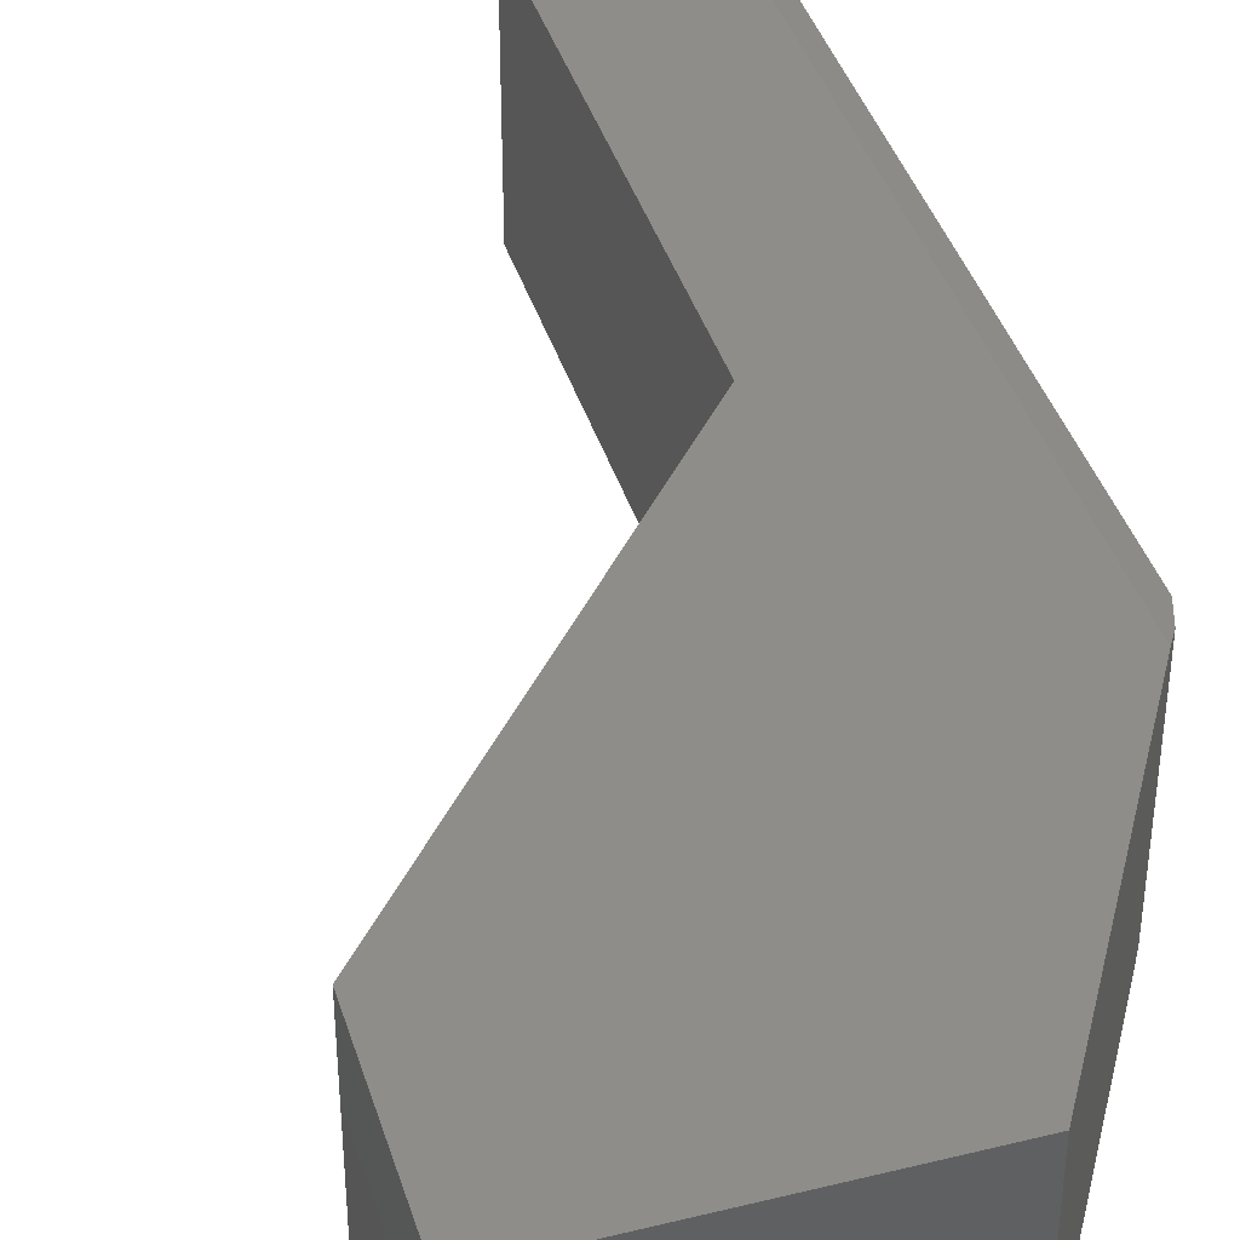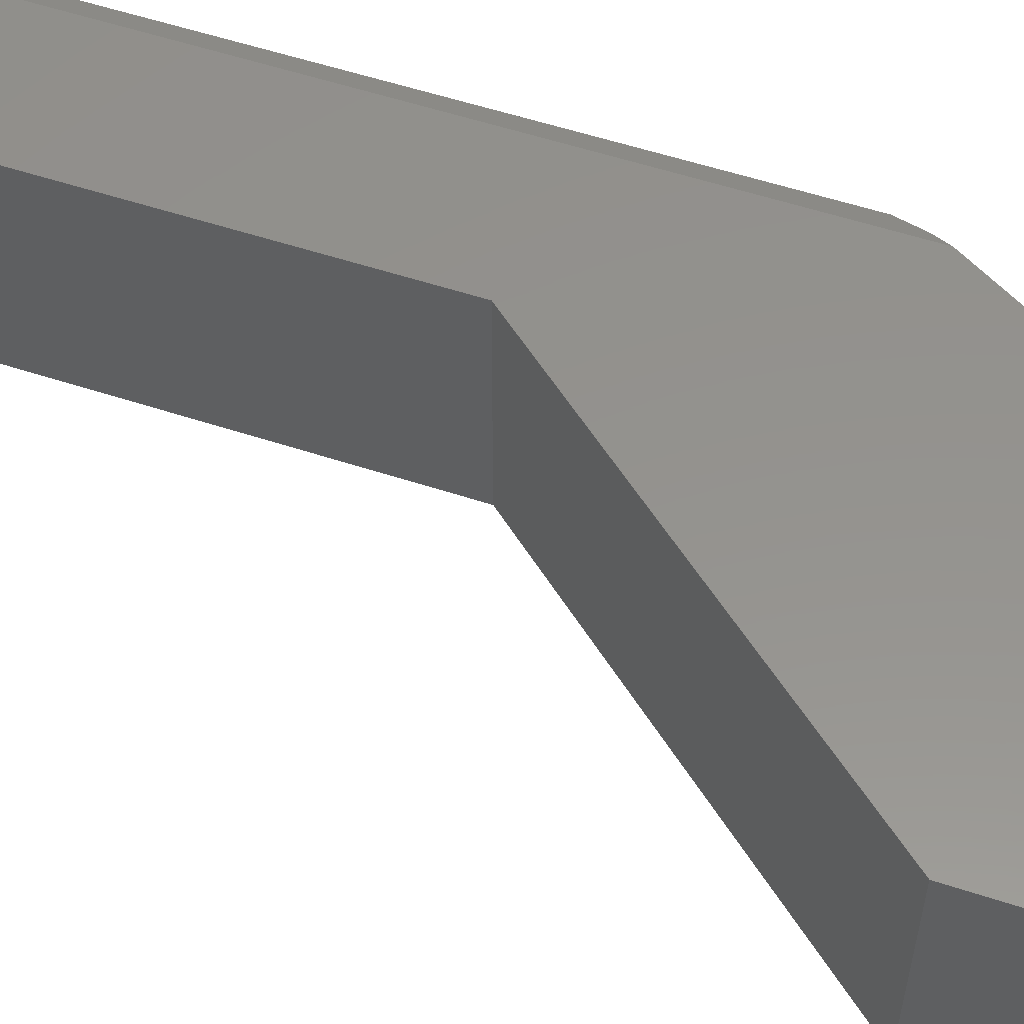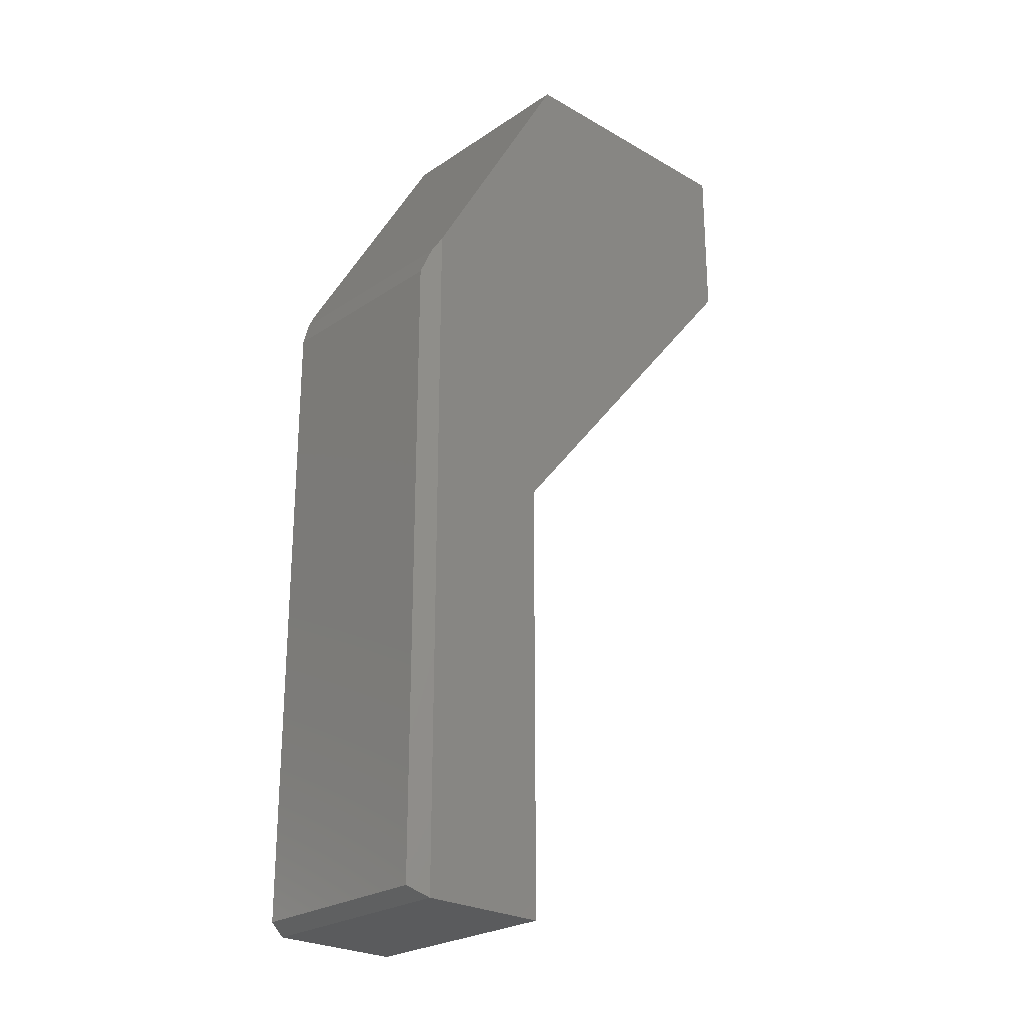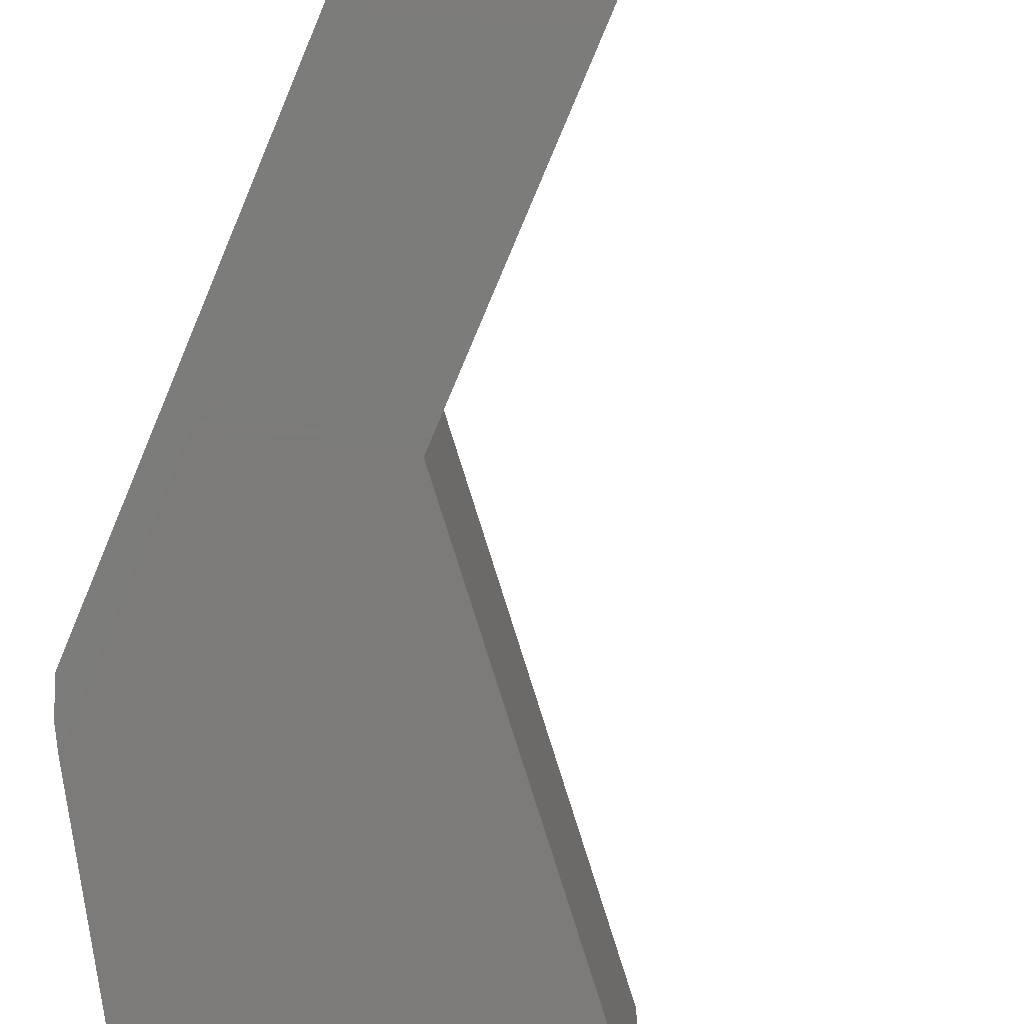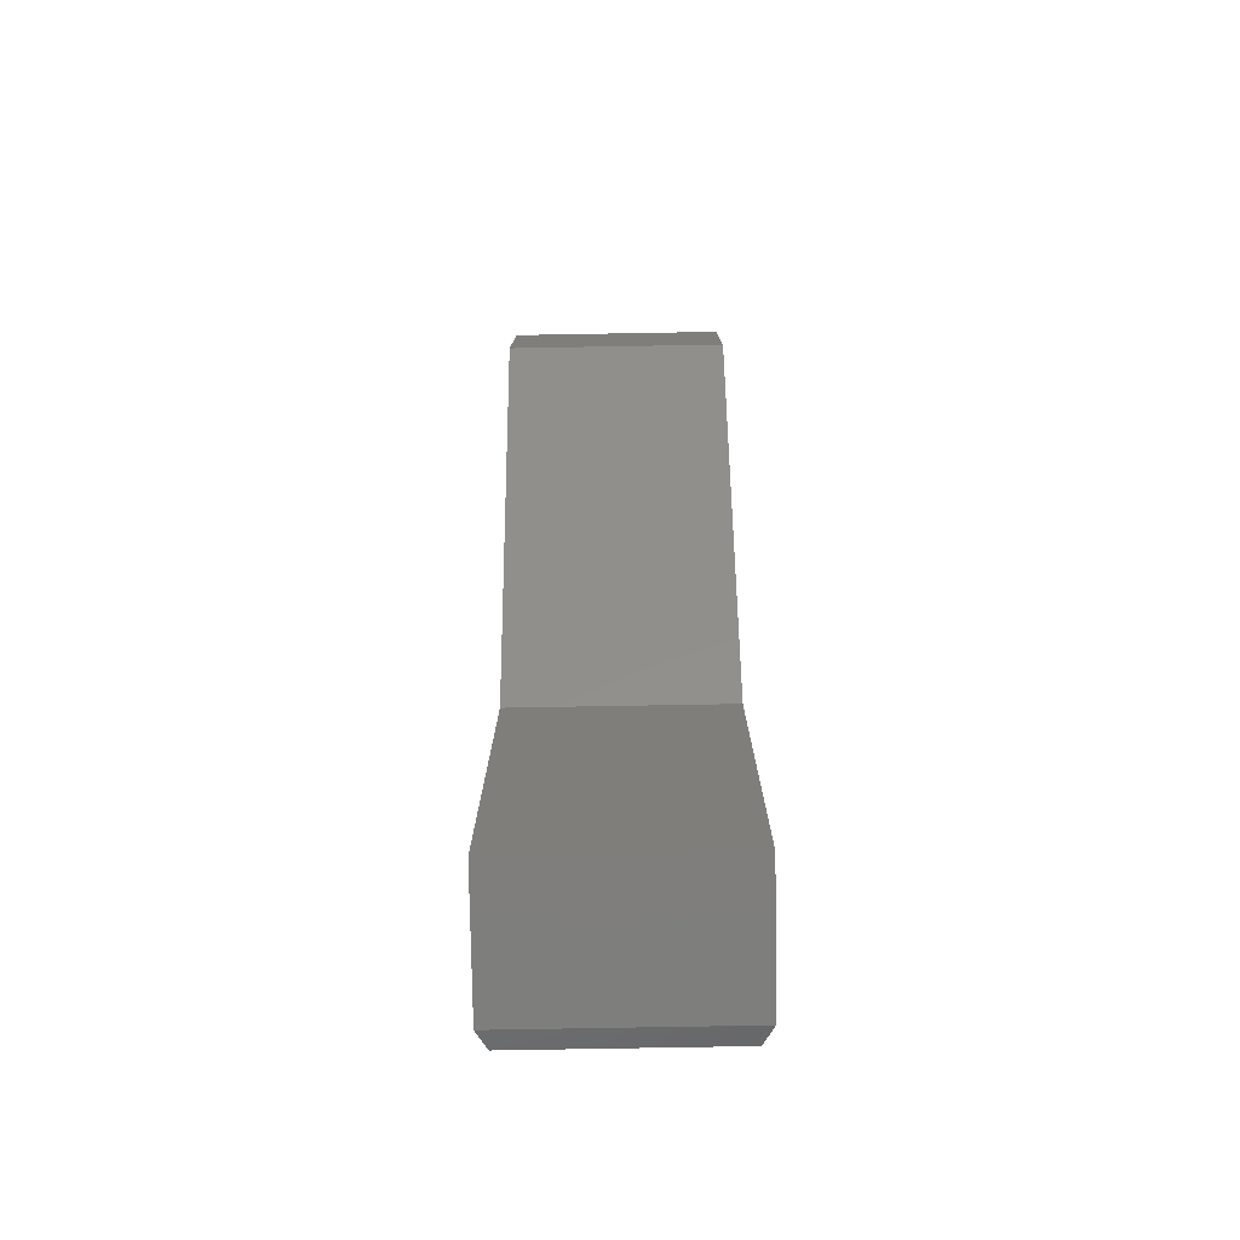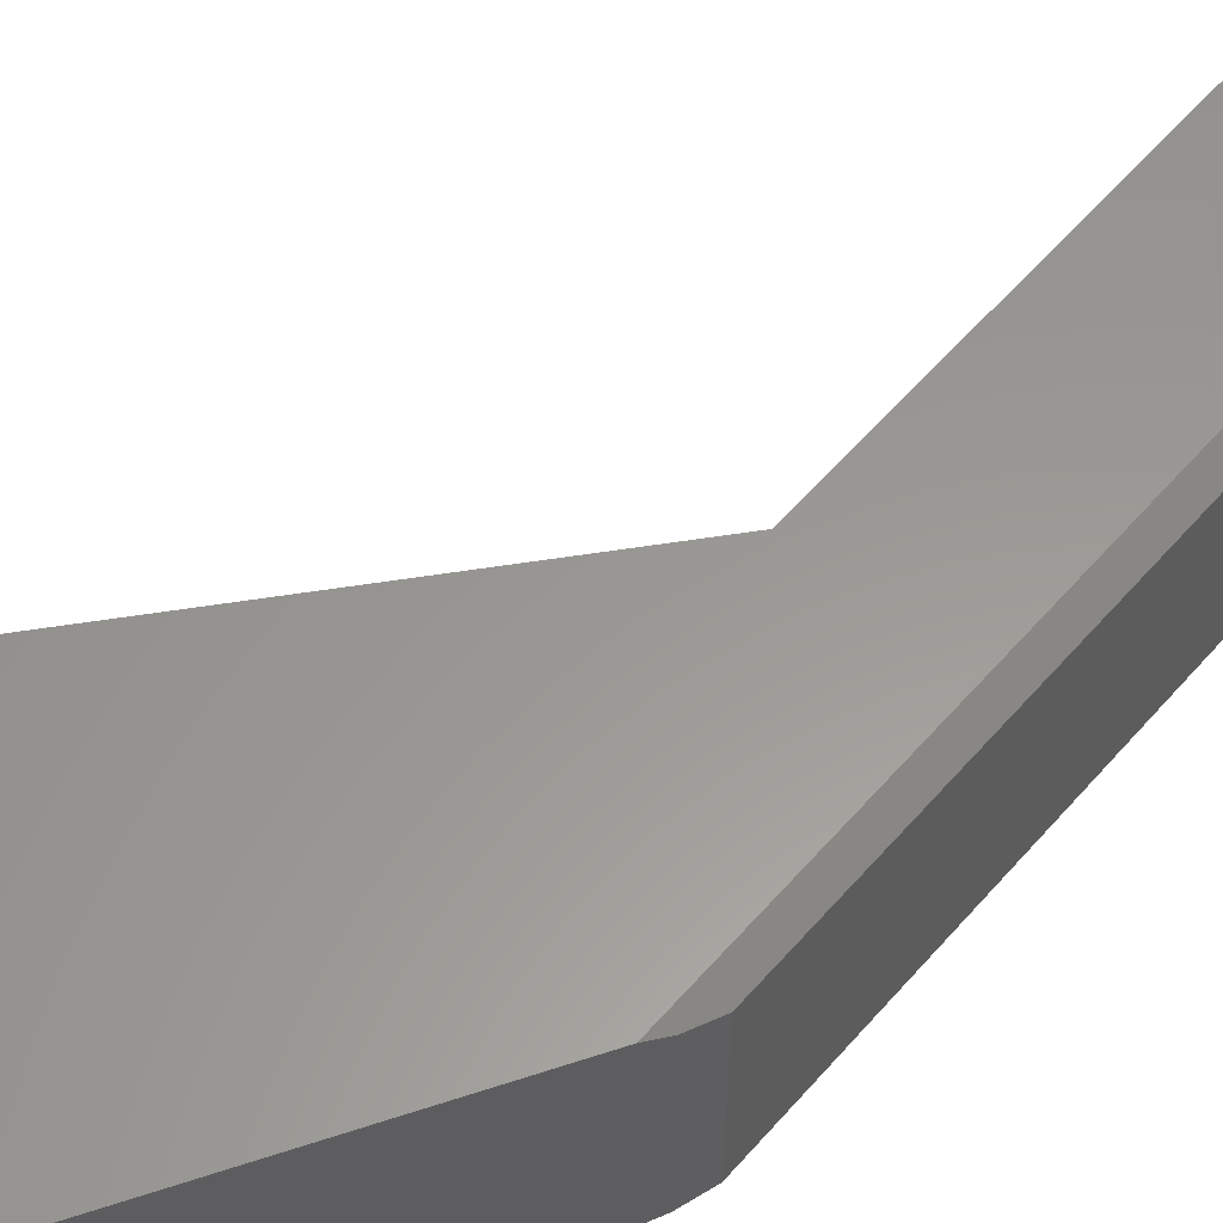
<metadata>
{"format":"stl","ext":"stl","renderer":"f3d","projection":"perspective","resolution":1024,"background":"white","views":[{"elev":40.6,"azim":-16.8,"up":"+Y"},{"elev":55.9,"azim":-70.9,"up":"+Y"},{"elev":-25.1,"azim":137.0,"up":"+Z"},{"elev":-75.0,"azim":157.3,"up":"+Y"},{"elev":-78.4,"azim":-89.0,"up":"+Z"},{"elev":59.1,"azim":41.1,"up":"+Y"}]}
</metadata>
<code>
# stl→obj: 20 verts, 36 faces
v 0.2105 -0.08594 0.006579
v 8.057e-18 -0.08594 0.006579
v 0.3331 -0.08594 -0.2035
v 1.388e-17 -0.08594 -0.125
v 0.2303 -0.08594 -0.4013
v 0.2303 -0.08594 -0.75
v 0.3331 -0.08594 -0.75
v 0.2303 0.08594 -0.4013
v 1.388e-17 0.08594 -0.125
v 0.3331 0.08594 -0.2035
v 8.057e-18 0.08594 0.006579
v 0.2105 0.08594 0.006579
v 0.2303 0.08594 -0.75
v 0.3331 0.08594 -0.75
v 0.3408 0.08206 -0.2168
v 0.3408 -0.08206 -0.2168
v 0.3487 -0.07812 -0.7422
v 0.3487 0.07812 -0.7422
v 0.3487 -0.07812 -0.2381
v 0.3487 0.07812 -0.2381
f 1 2 3
f 3 2 4
f 3 4 5
f 5 6 3
f 3 6 7
f 8 9 10
f 10 9 11
f 10 11 12
f 8 10 13
f 13 10 14
f 12 1 10
f 10 1 3
f 10 3 15
f 15 3 16
f 17 18 19
f 19 18 20
f 13 14 6
f 6 14 7
f 7 14 17
f 17 14 18
f 18 14 20
f 20 14 10
f 20 10 15
f 15 16 20
f 20 16 19
f 16 3 19
f 19 3 7
f 19 7 17
f 11 9 2
f 2 9 4
f 1 12 2
f 2 12 11
f 5 8 6
f 6 8 13
f 4 9 5
f 5 9 8

</code>
